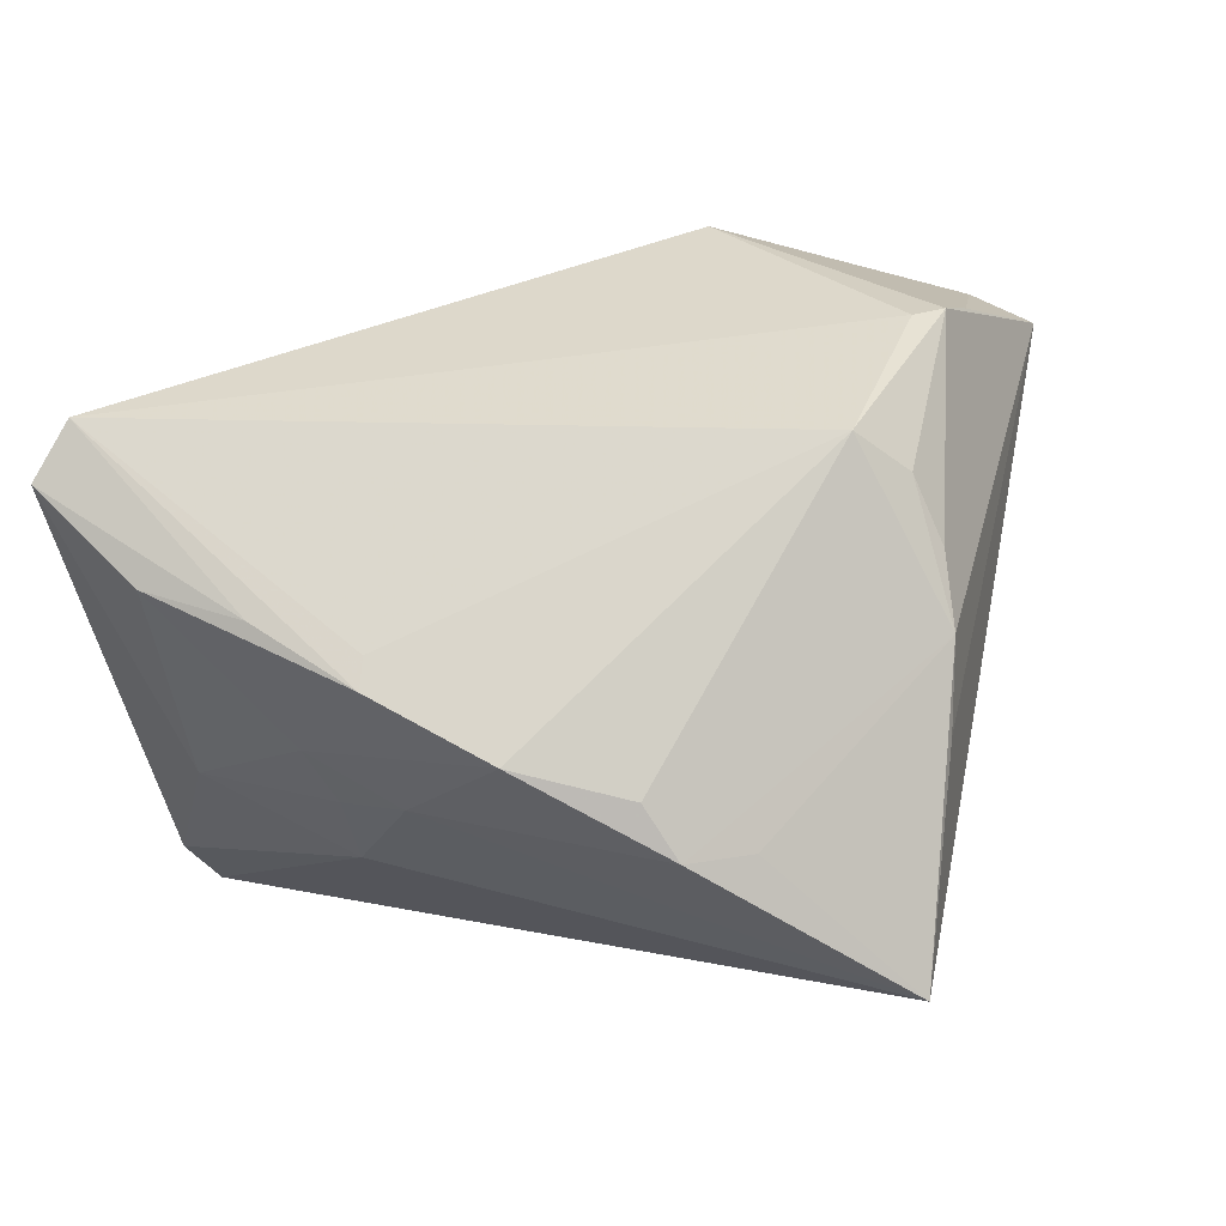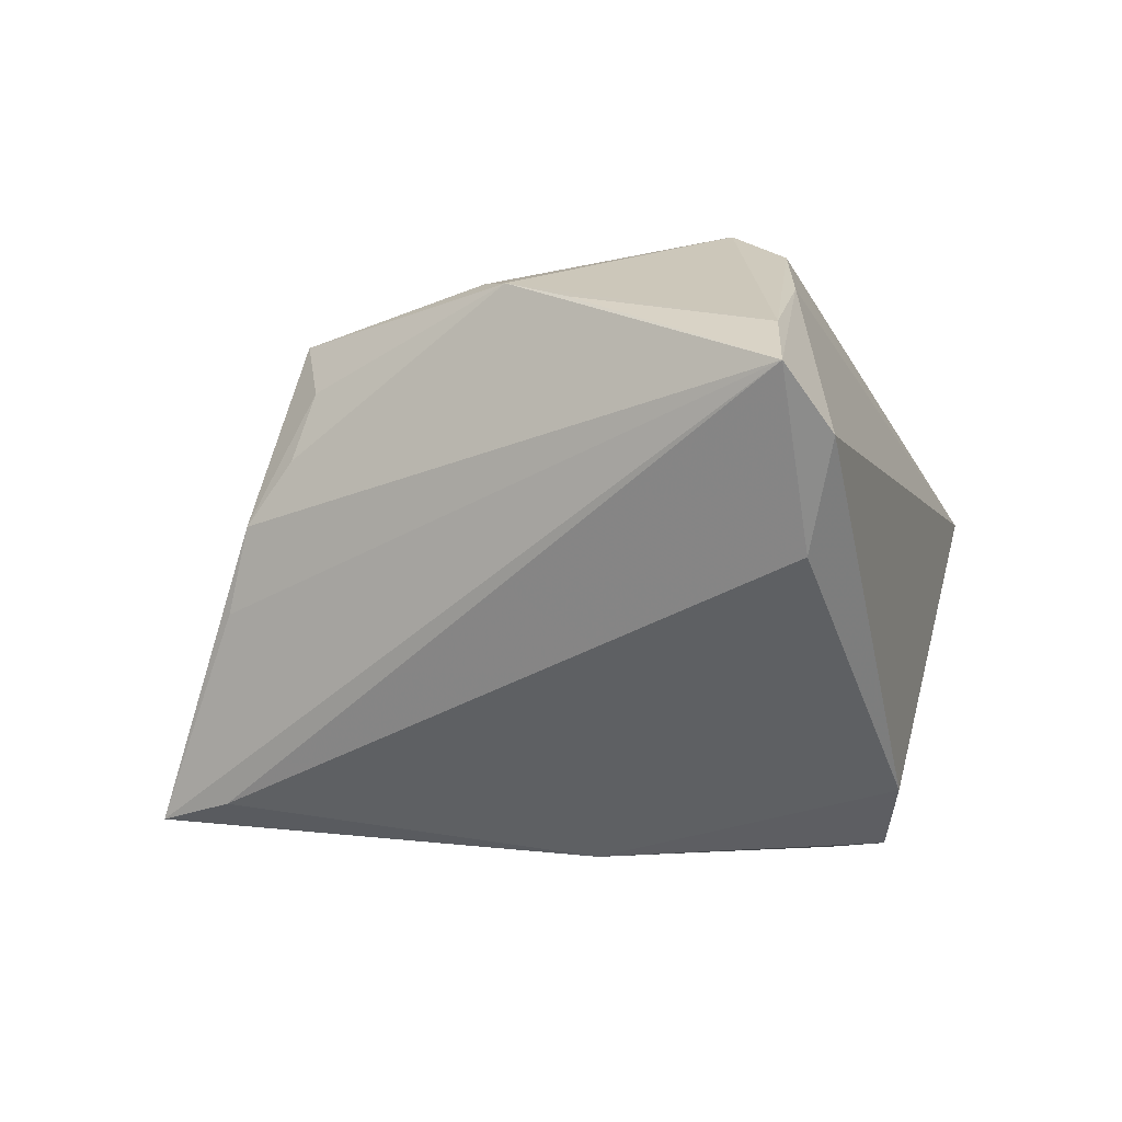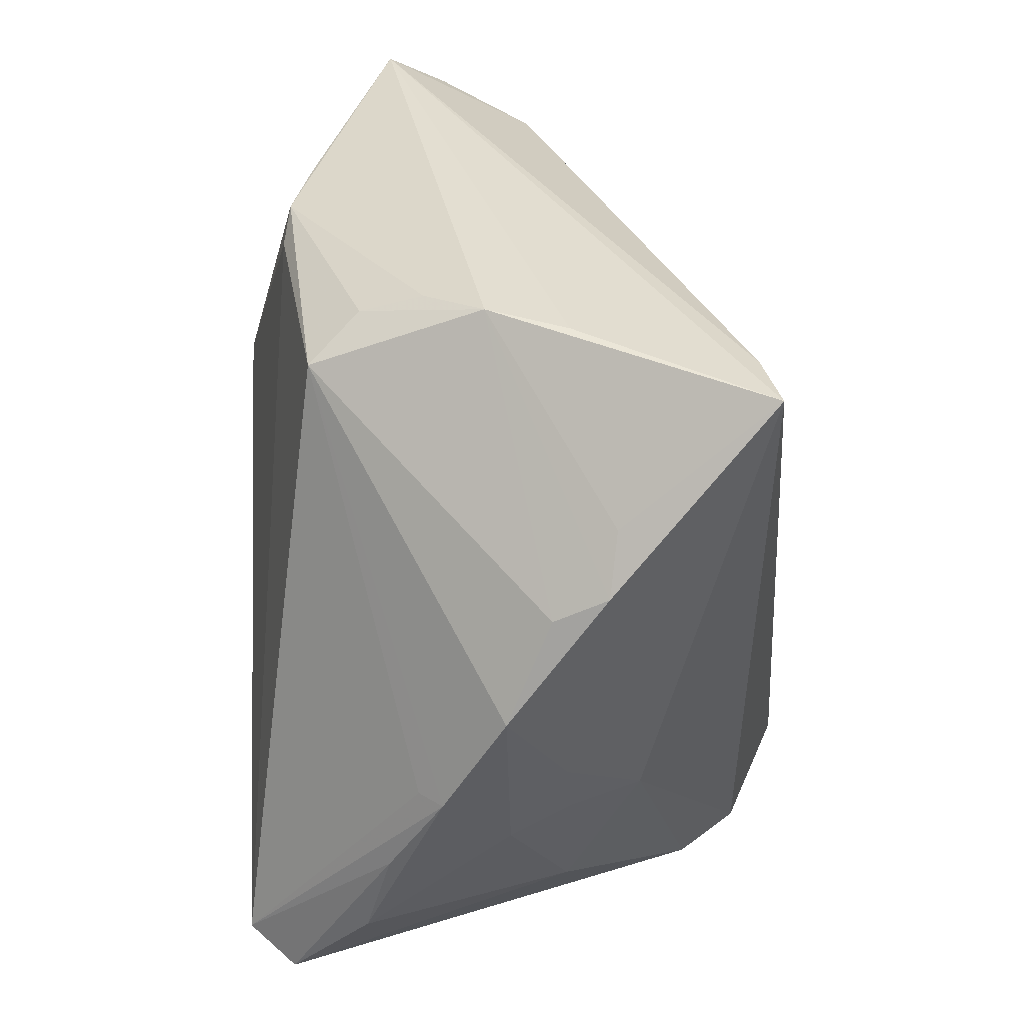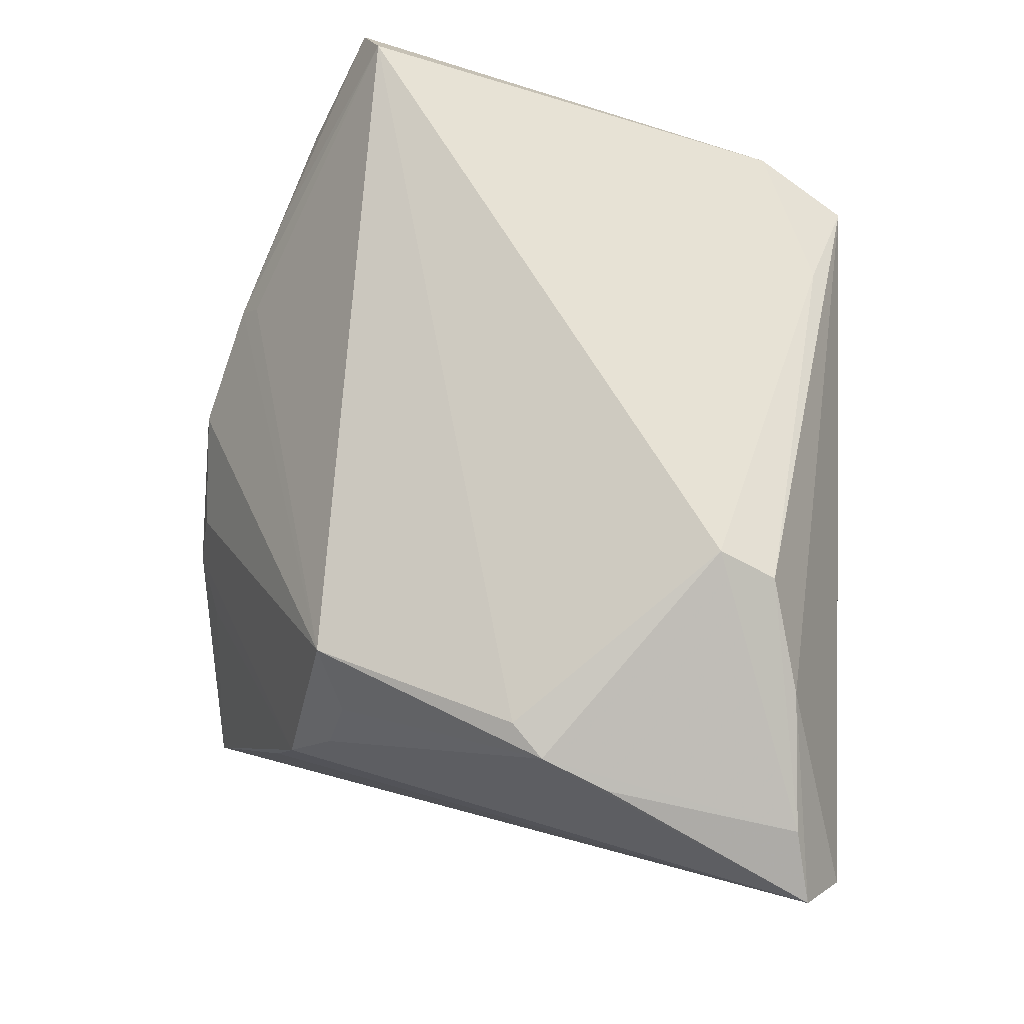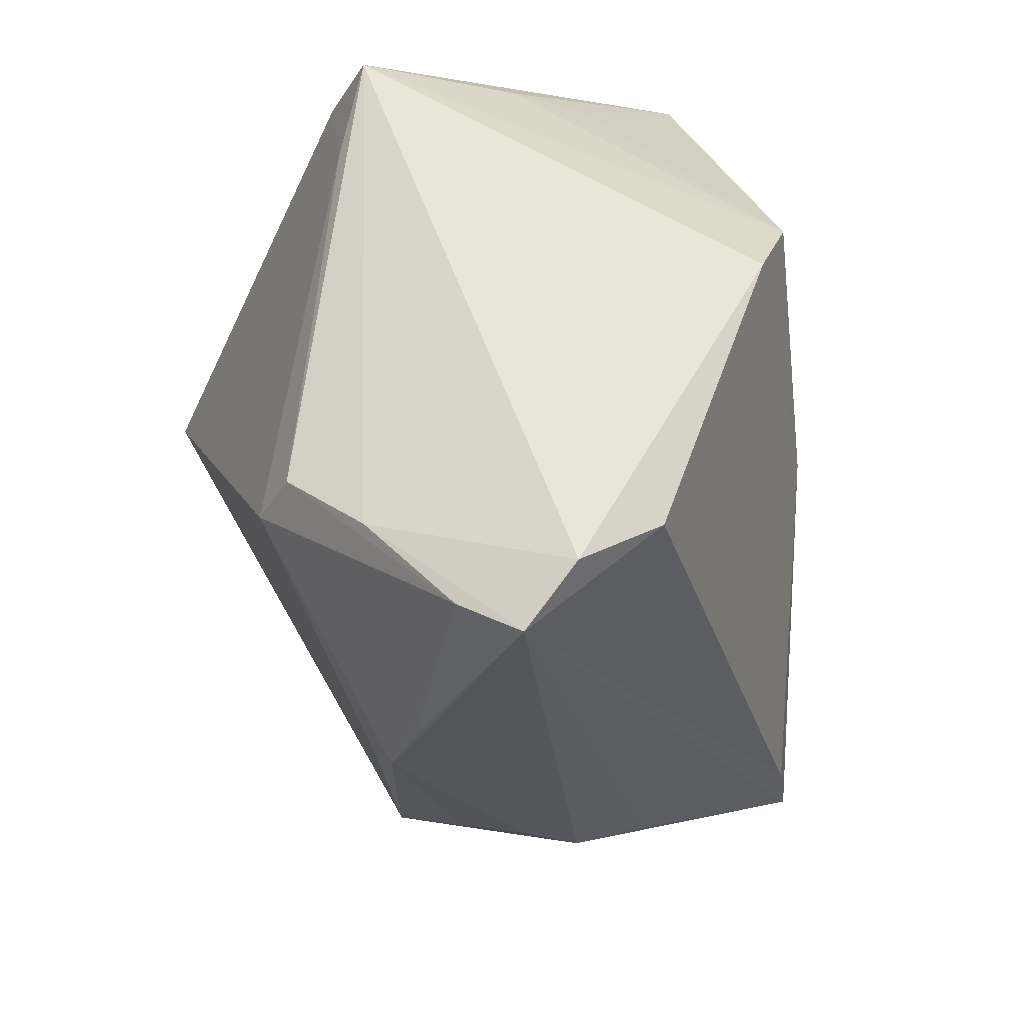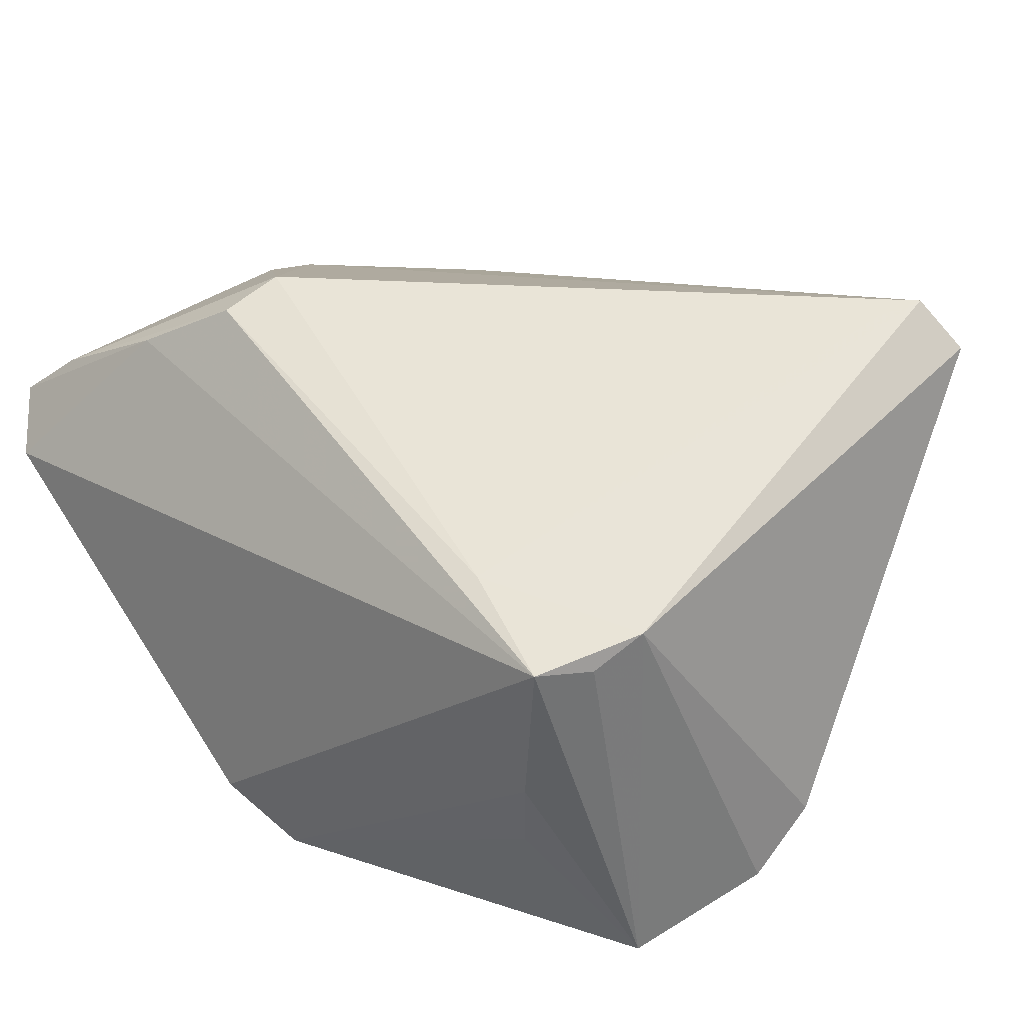
<metadata>
{"format":"obj","ext":"obj","renderer":"f3d","projection":"perspective","resolution":1024,"background":"white","views":[{"elev":-70.2,"azim":9.3,"up":"+Y"},{"elev":-4.7,"azim":106.4,"up":"+Z"},{"elev":-69.6,"azim":92.4,"up":"+Y"},{"elev":69.4,"azim":93.1,"up":"+Z"},{"elev":45.1,"azim":73.4,"up":"+Y"},{"elev":23.7,"azim":-136.9,"up":"+Z"}]}
</metadata>
<code>
v 0.04626 0.03273 -0.003535
v -0.03034 0.02942 -0.0193
v -0.03823 0.0366 0.007321
v 0.03597 -0.03354 -0.007472
v -0.01786 -0.03931 0.01211
v -0.03291 0.03226 -0.01077
v -0.04016 -0.0195 -0.004901
v 0.03174 -0.03544 -0.02825
v -0.0395 0.01972 -0.0348
v 0.005812 -0.04552 -0.004257
v 0.01358 0.0366 -0.02672
v 0.03084 -0.02647 0.02261
v 0.008602 -0.04659 -0.01065
v -0.02852 -0.03662 0.01629
v -0.03889 -0.03277 0.01982
v -0.02437 -0.02562 -0.01431
v -0.00655 -0.04578 0.001366
v 0.03957 -0.003015 0.0269
v 0.01315 0.002143 -0.03438
v -0.01864 -0.04143 0.009281
v 0.02986 -0.04394 -0.03005
v 0.03819 -0.02541 0.008964
v -0.04618 0.005882 -0.02809
v -0.02648 -0.03448 0.001709
v 0.03399 0.02943 0.02565
v 0.01582 -0.04411 -0.01182
v -0.04355 -0.02415 0.03541
v -0.04811 -0.0004066 -0.02088
v -0.04811 -0.0265 0.03002
v 0.04338 0.00054 0.02611
v 0.05193 0.0366 0.007657
v -0.04083 -0.01928 0.03394
v 0.02025 0.01968 0.03463
v -0.0243 -0.03158 -0.005481
v -0.01736 -0.03638 -0.005375
v 0.05596 0.03229 0.01455
v 0.04614 0.008166 0.0238
v 0.03778 -0.03076 0.001965
v 0.03619 -0.02347 0.01654
v -0.04419 0.02602 0.0106
v 0.02211 0.02616 0.03151
v 0.005174 0.03358 -0.03275
v 0.04877 0.03044 0.01965
v -0.0416 0.03094 0.006987
v -0.026 0.03256 0.01364
f 10 12 17
f 10 38 12
f 40 28 29
f 29 27 40
f 19 21 9
f 9 42 19
f 9 3 6
f 3 42 6
f 30 38 36
f 14 27 29
f 12 27 5
f 4 21 36
f 36 38 4
f 4 38 21
f 21 38 26
f 29 28 7
f 17 24 35
f 44 3 9
f 9 40 44
f 44 40 3
f 23 40 9
f 28 40 23
f 9 21 23
f 45 40 27
f 3 40 45
f 1 31 36
f 11 42 3
f 3 31 11
f 31 1 11
f 11 19 42
f 11 1 19
f 3 45 41
f 41 45 33
f 2 42 9
f 9 6 2
f 2 6 42
f 37 30 36
f 12 30 18
f 18 30 33
f 18 27 12
f 33 27 18
f 12 38 39
f 39 30 12
f 17 12 20
f 12 5 20
f 20 24 17
f 27 14 20
f 20 5 27
f 29 7 15
f 15 7 24
f 15 14 29
f 24 20 15
f 15 20 14
f 17 35 13
f 13 35 21
f 13 10 17
f 21 26 13
f 38 10 13
f 13 26 38
f 21 35 16
f 16 23 21
f 28 23 16
f 16 7 28
f 32 27 33
f 33 45 32
f 32 45 27
f 21 19 8
f 19 1 8
f 36 21 8
f 8 1 36
f 25 31 3
f 3 41 25
f 36 31 25
f 38 30 22
f 22 39 38
f 30 39 22
f 24 7 34
f 7 16 34
f 34 35 24
f 34 16 35
f 43 41 33
f 43 25 41
f 36 25 43
f 43 37 36
f 33 30 43
f 30 37 43

</code>
